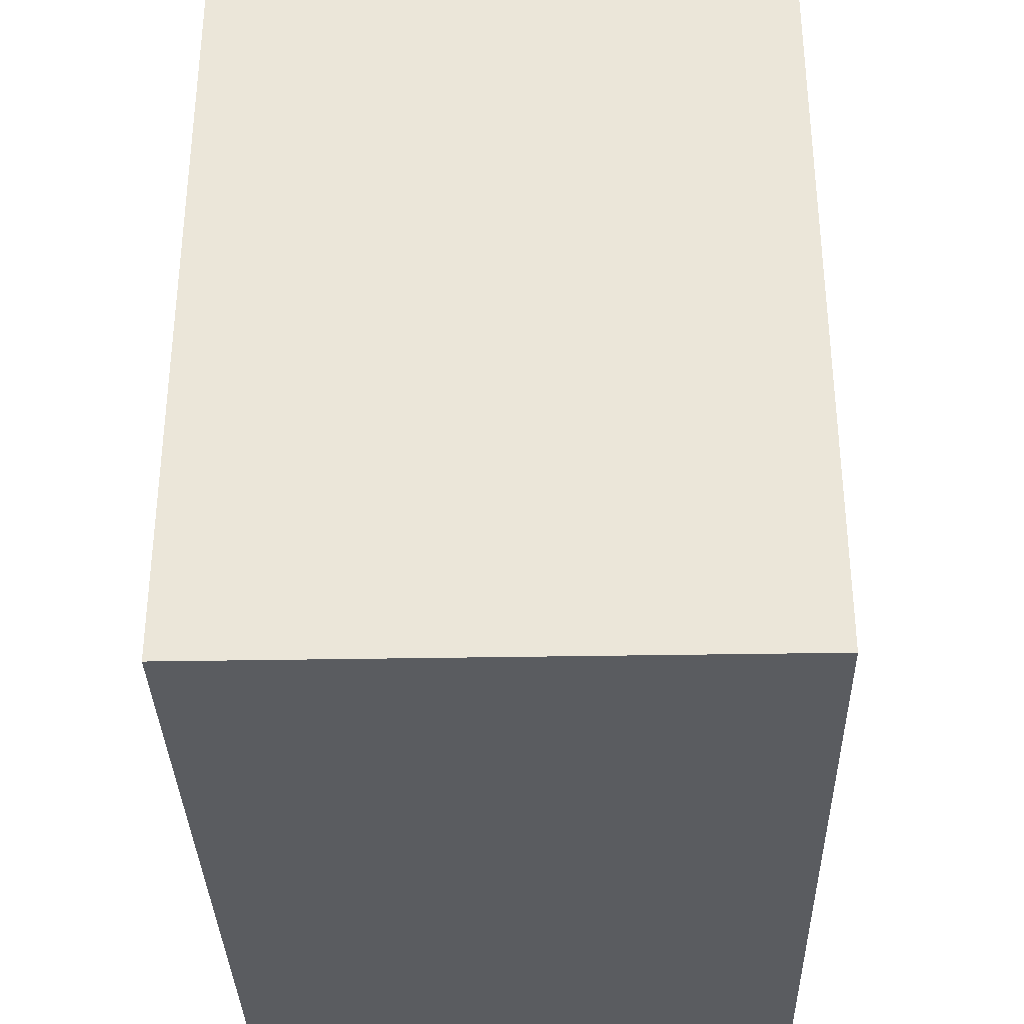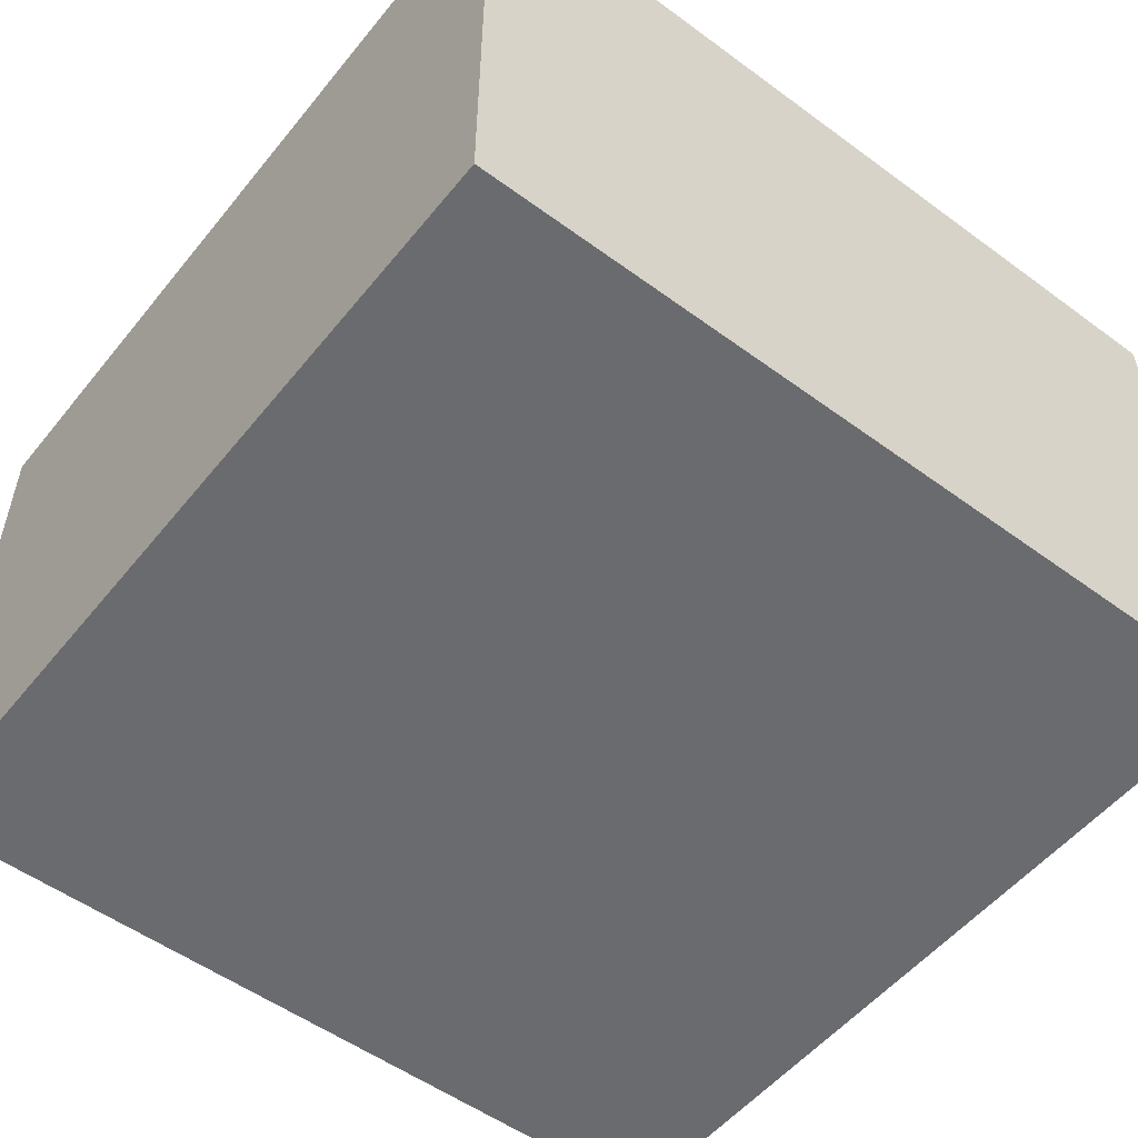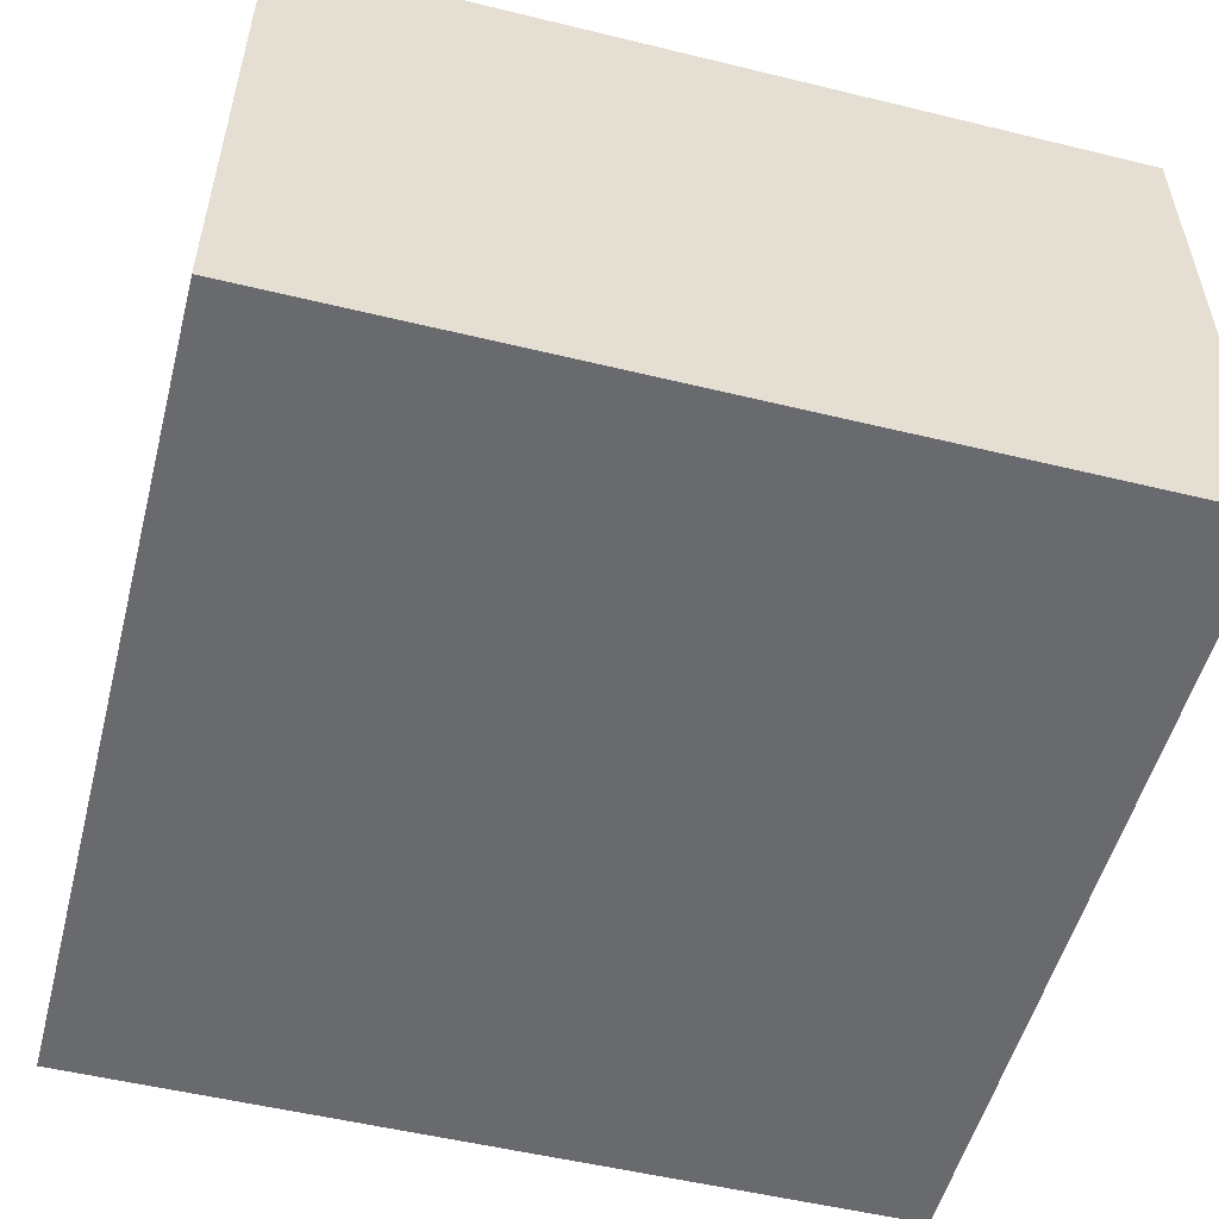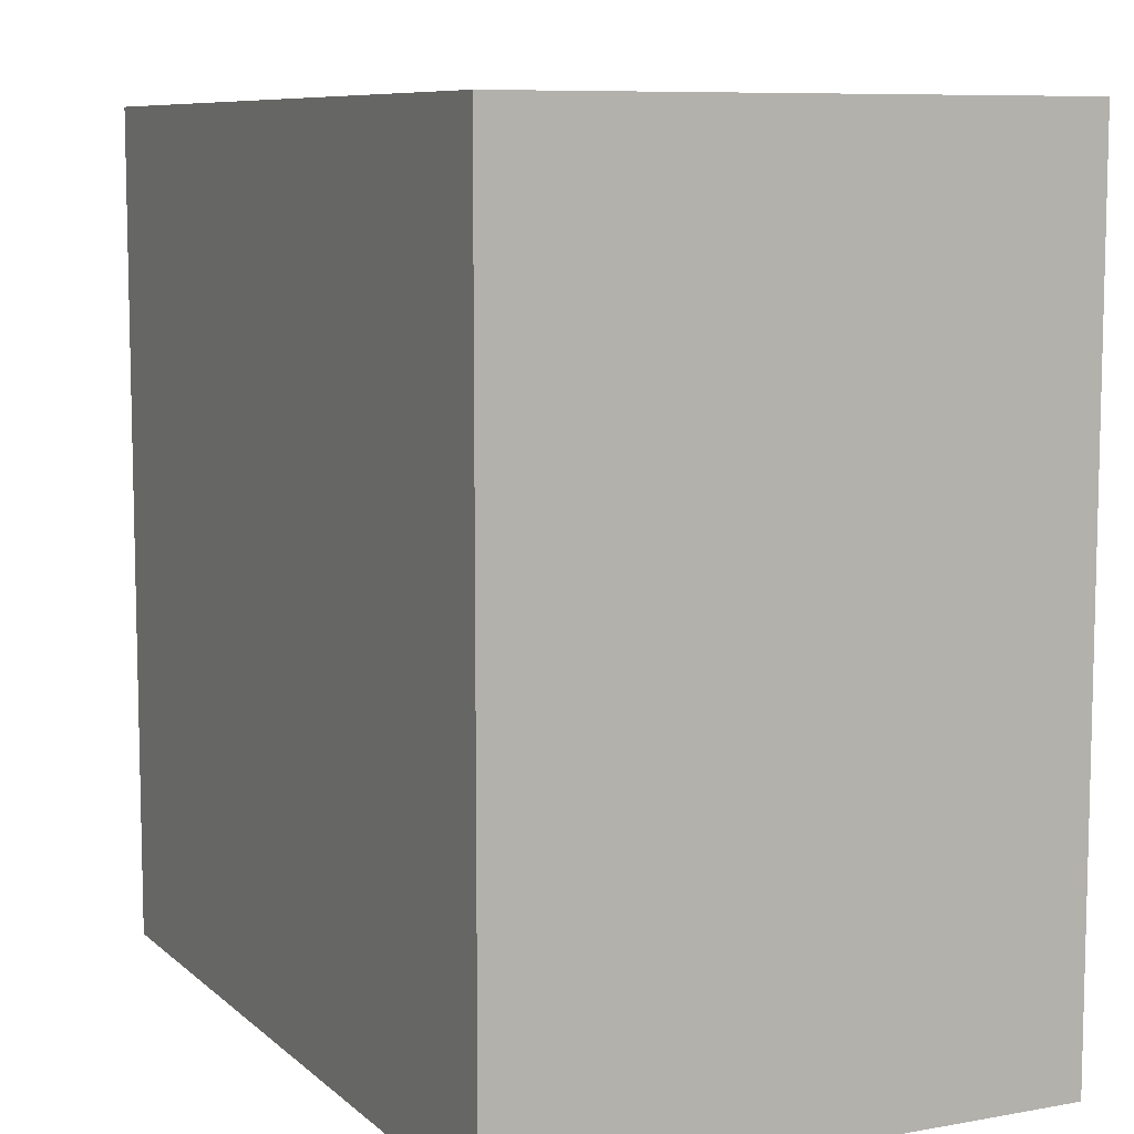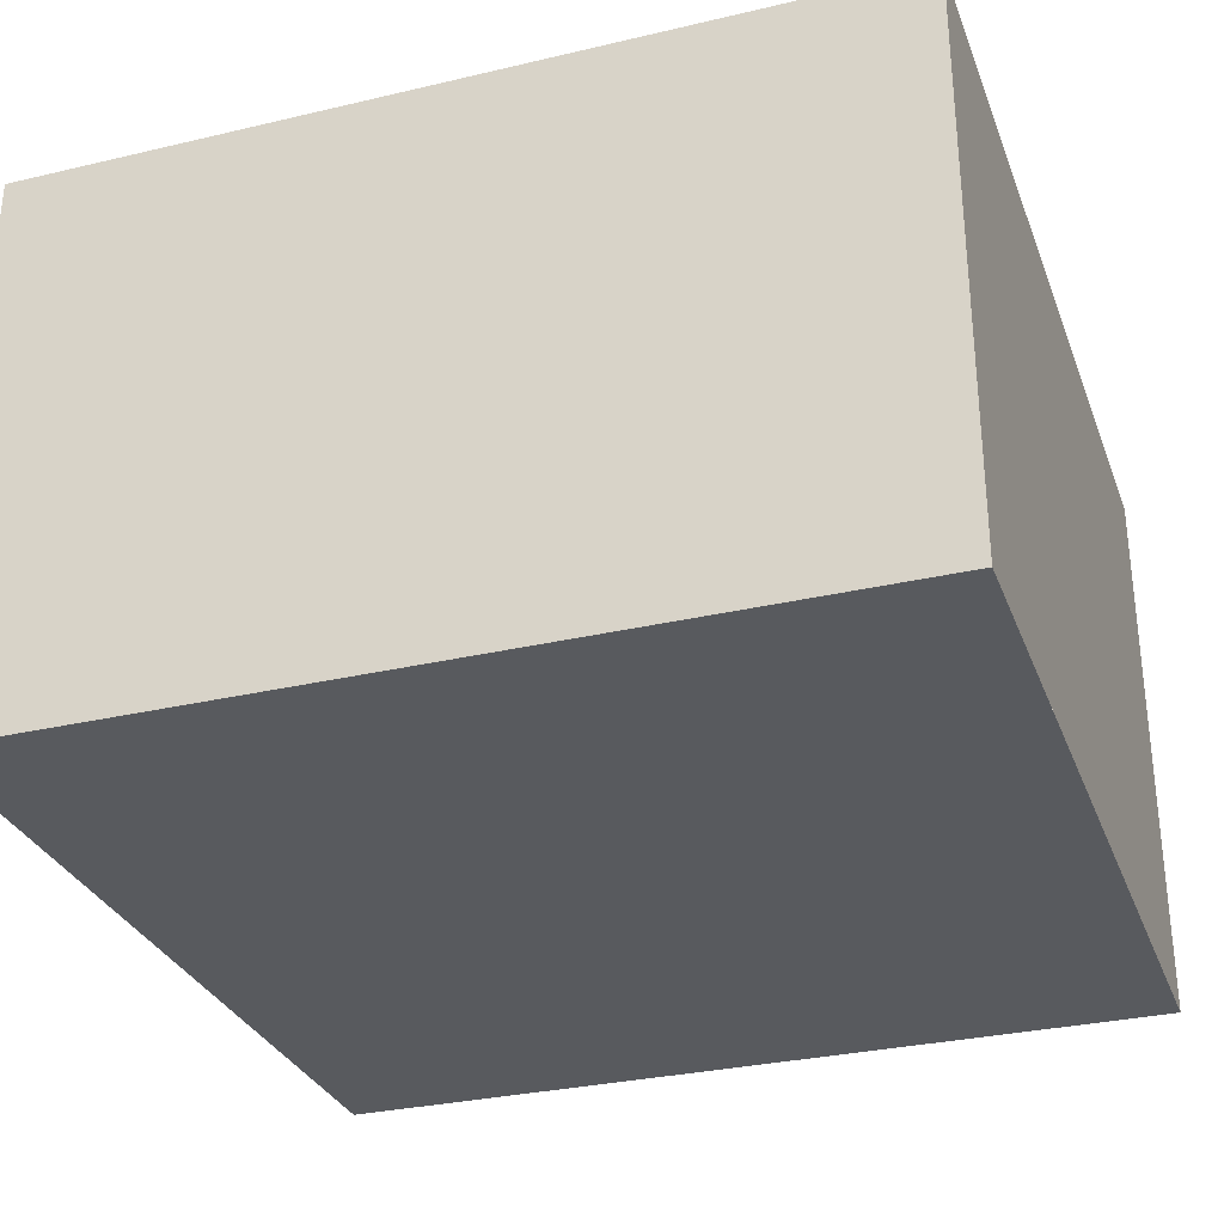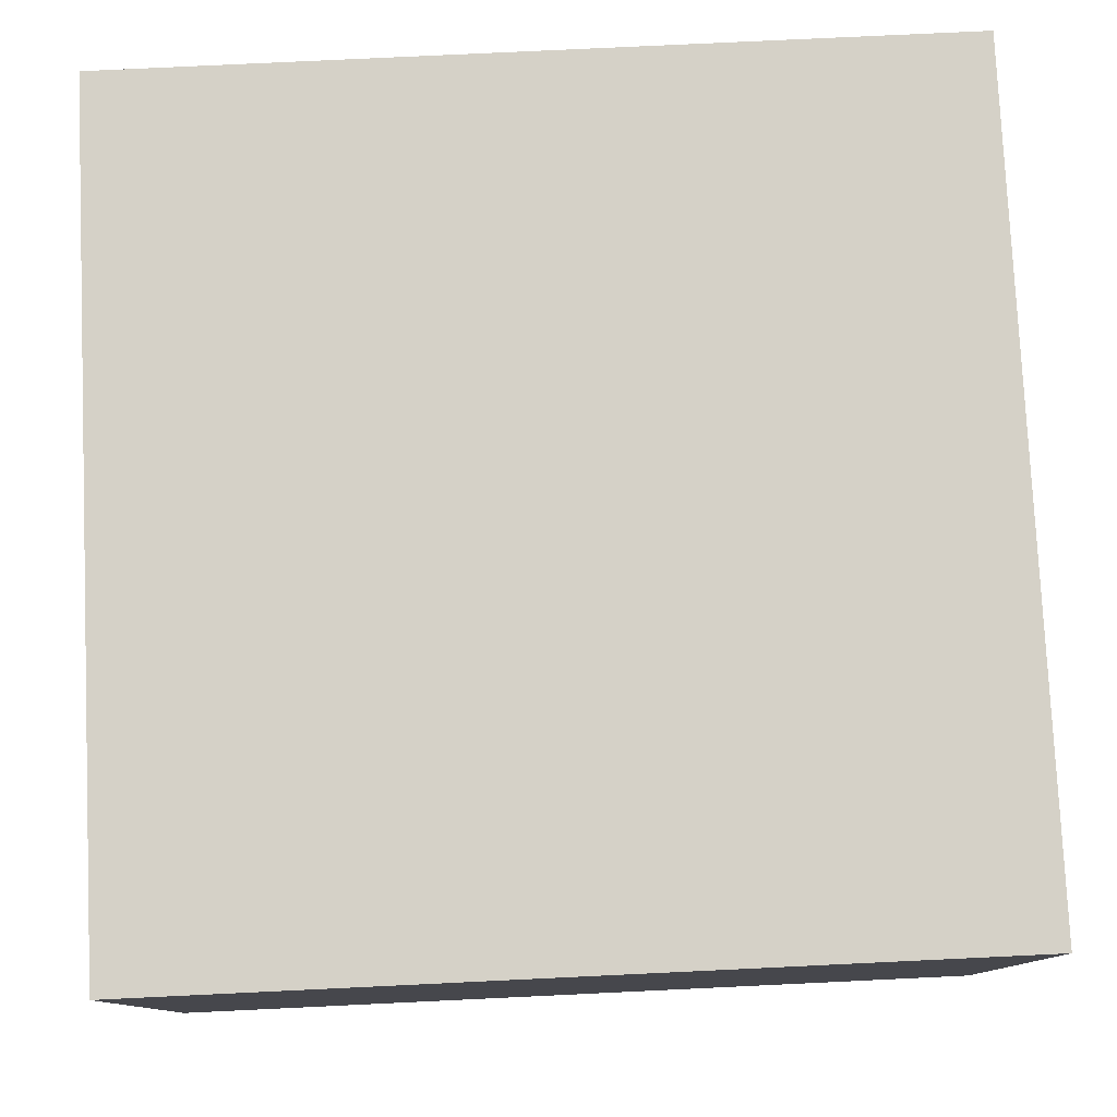
<metadata>
{"format":"obj","ext":"obj","renderer":"f3d","projection":"perspective","resolution":1024,"background":"white","views":[{"elev":-34.0,"azim":91.4,"up":"+Z"},{"elev":-53.3,"azim":51.9,"up":"+Y"},{"elev":-53.1,"azim":75.4,"up":"+Y"},{"elev":8.5,"azim":64.0,"up":"+Z"},{"elev":-30.7,"azim":18.7,"up":"+Y"},{"elev":78.8,"azim":177.3,"up":"+Y"}]}
</metadata>
<code>
o Cornell_Plane.003
v -24.93 60 -24.93
v 24.93 60 24.93
v -24.93 60 24.93
v 24.93 60 -24.93
v 45 2e-05 -22.5
v 22.5 3.5e-05 -45
v 22.5 2e-05 -22.5
v 45 -2e-05 22.5
v 22.5 0 0
v 22.5 -2e-05 22.5
v 0 -2e-05 22.5
v -22.5 0 0
v -22.5 -2e-05 22.5
v 0 2e-05 -22.5
v -22.5 3.5e-05 -45
v -22.5 2e-05 -22.5
v -45 2e-05 -22.5
v -45 0 0
v -45 -4.6e-05 45
v -45 -2e-05 22.5
v 22.5 -3.5e-05 45
v 0 -3.5e-05 45
v 0 0 0
v 45 3.5e-05 -45
v 45 0 0
v 0 3.5e-05 -45
v -22.5 -3.5e-05 45
v 45 60 -45
v 45 -3.5e-05 45
v 45 60 45
v -45 60 45
v -45 2.4e-05 -45
v -45 60 -45
f 2 31 3
f 28 32 24
f 4 30 2
f 1 28 4
f 3 33 1
f 23 16 12
f 16 32 17
f 22 13 27
f 13 18 20
f 29 10 21
f 10 23 11
f 25 7 9
f 7 26 14
f 2 30 31
f 28 33 32
f 4 28 30
f 1 33 28
f 3 31 33
f 23 14 16
f 16 15 32
f 22 11 13
f 13 12 18
f 29 8 10
f 10 9 23
f 25 5 7
f 7 6 26
f 29 31 30
f 29 19 31
f 28 29 30
f 28 24 29
f 19 33 31
f 19 32 33
f 5 6 7
f 8 9 10
f 11 12 13
f 14 15 16
f 12 17 18
f 19 13 20
f 21 11 22
f 9 14 23
f 5 24 6
f 8 25 9
f 11 23 12
f 14 26 15
f 12 16 17
f 19 27 13
f 21 10 11
f 9 7 14
f 1 2 3
f 1 4 2

</code>
